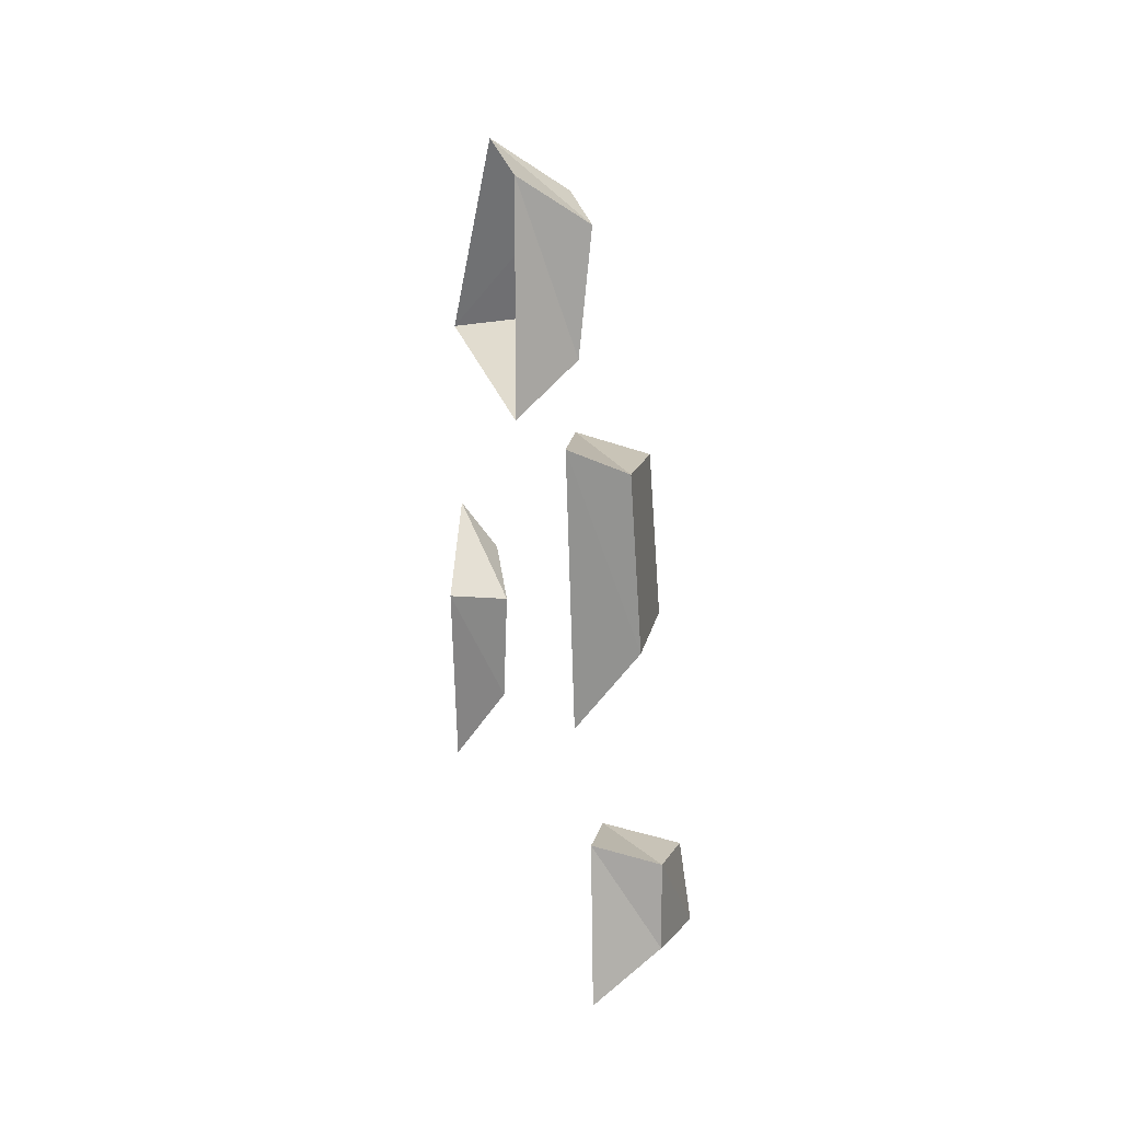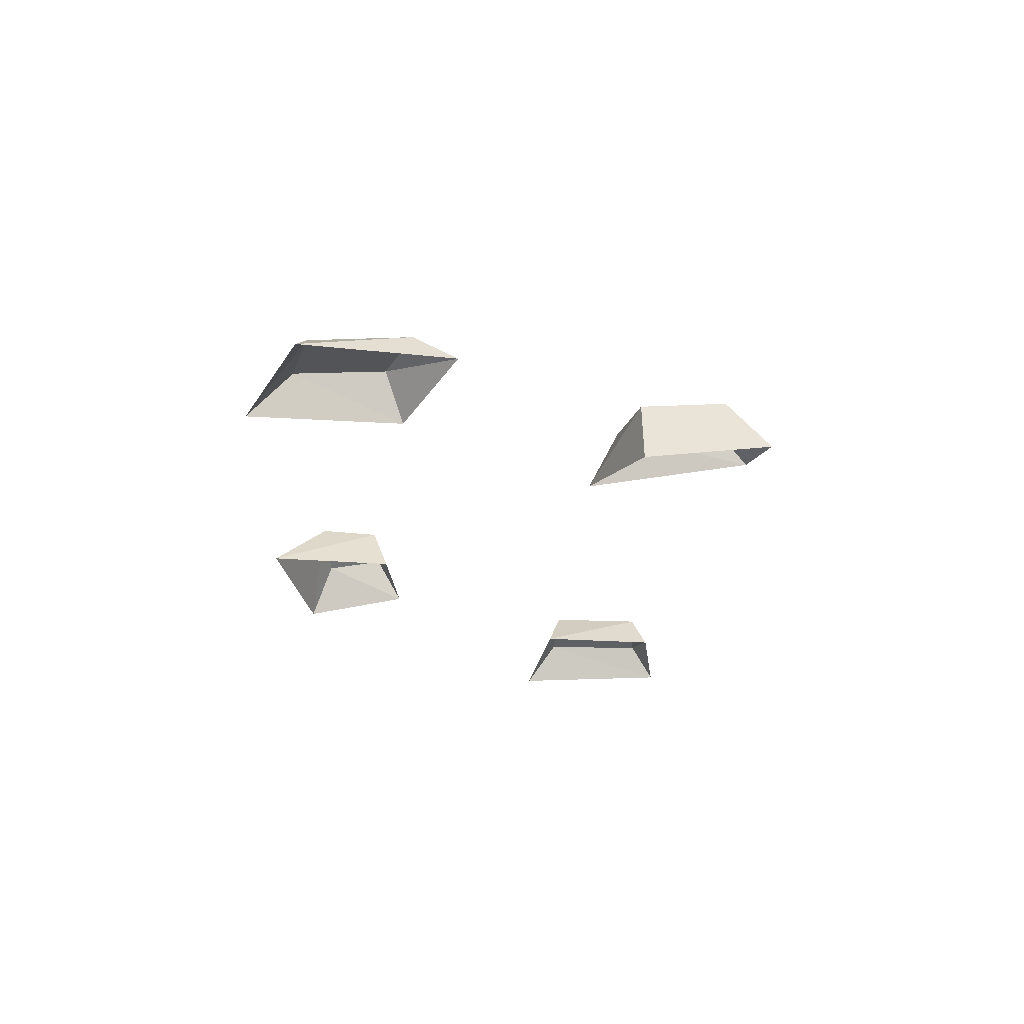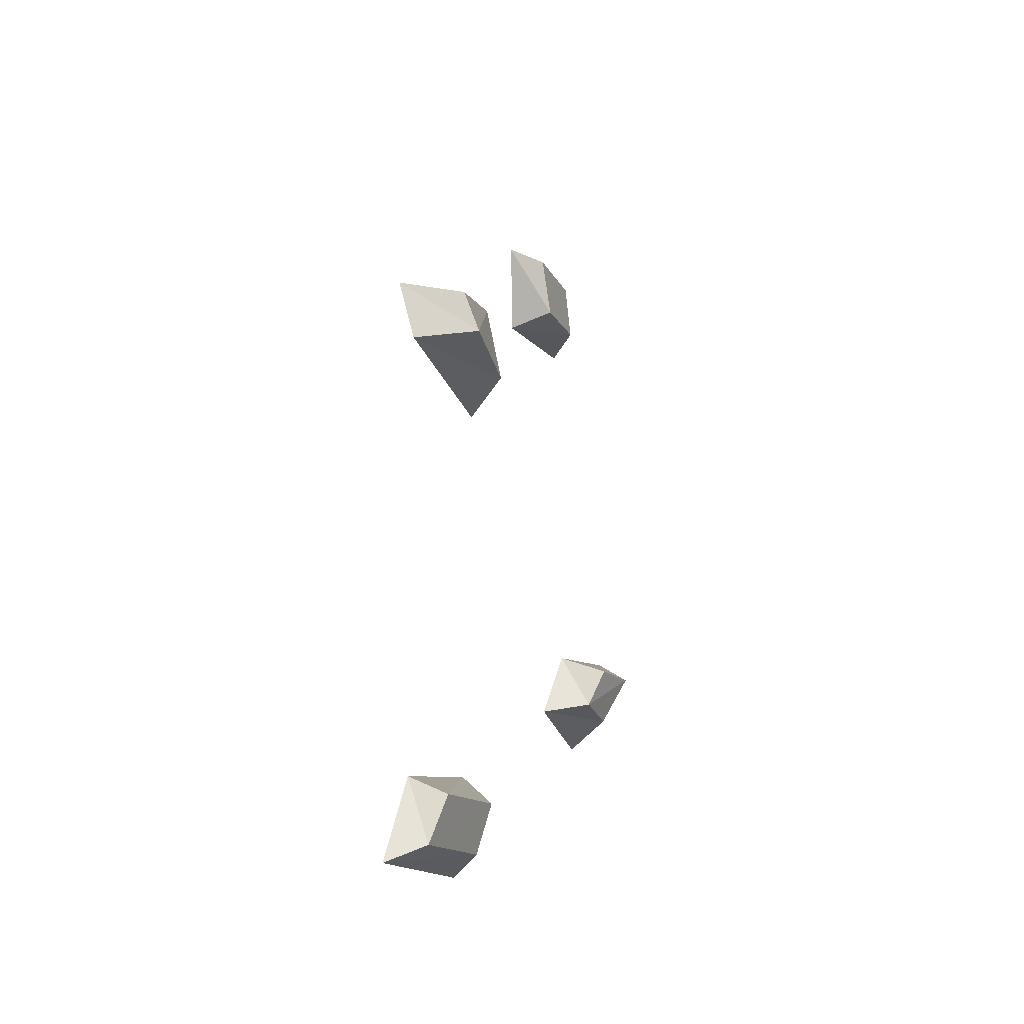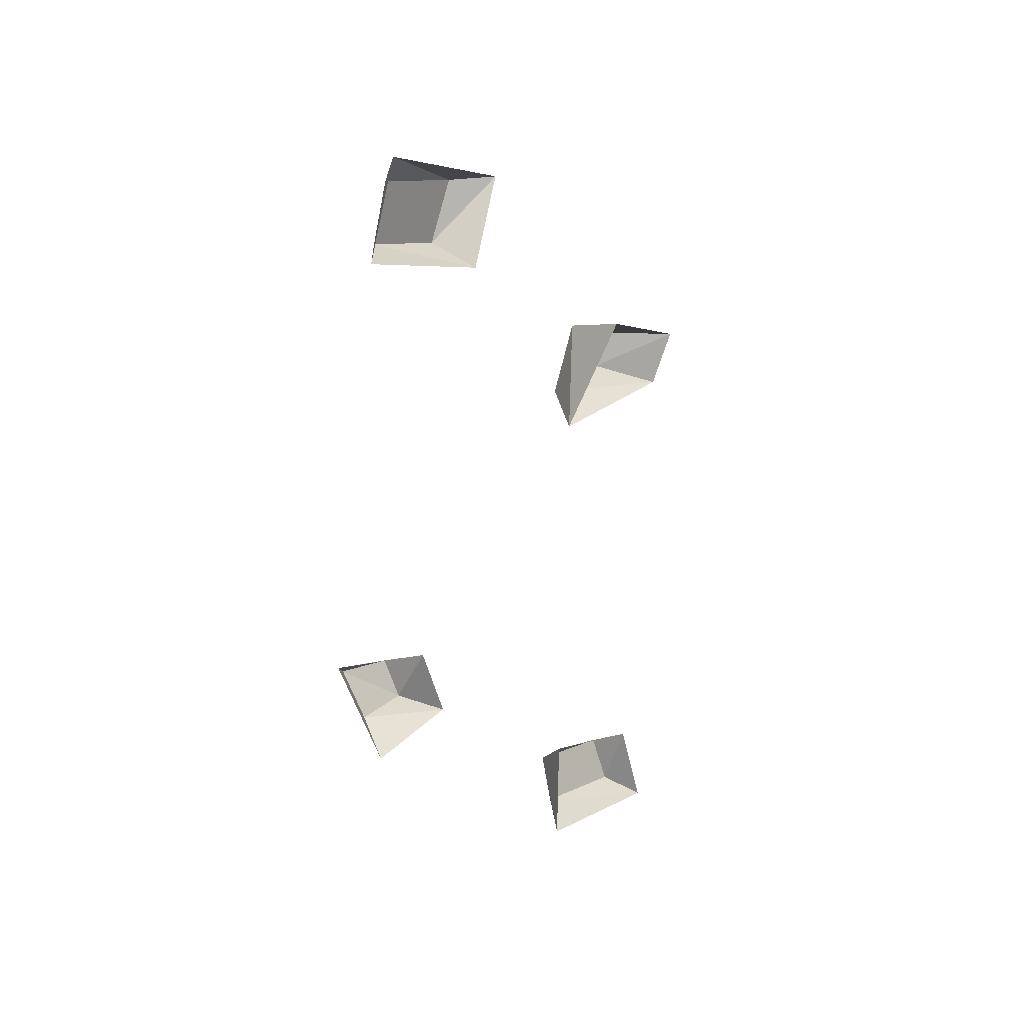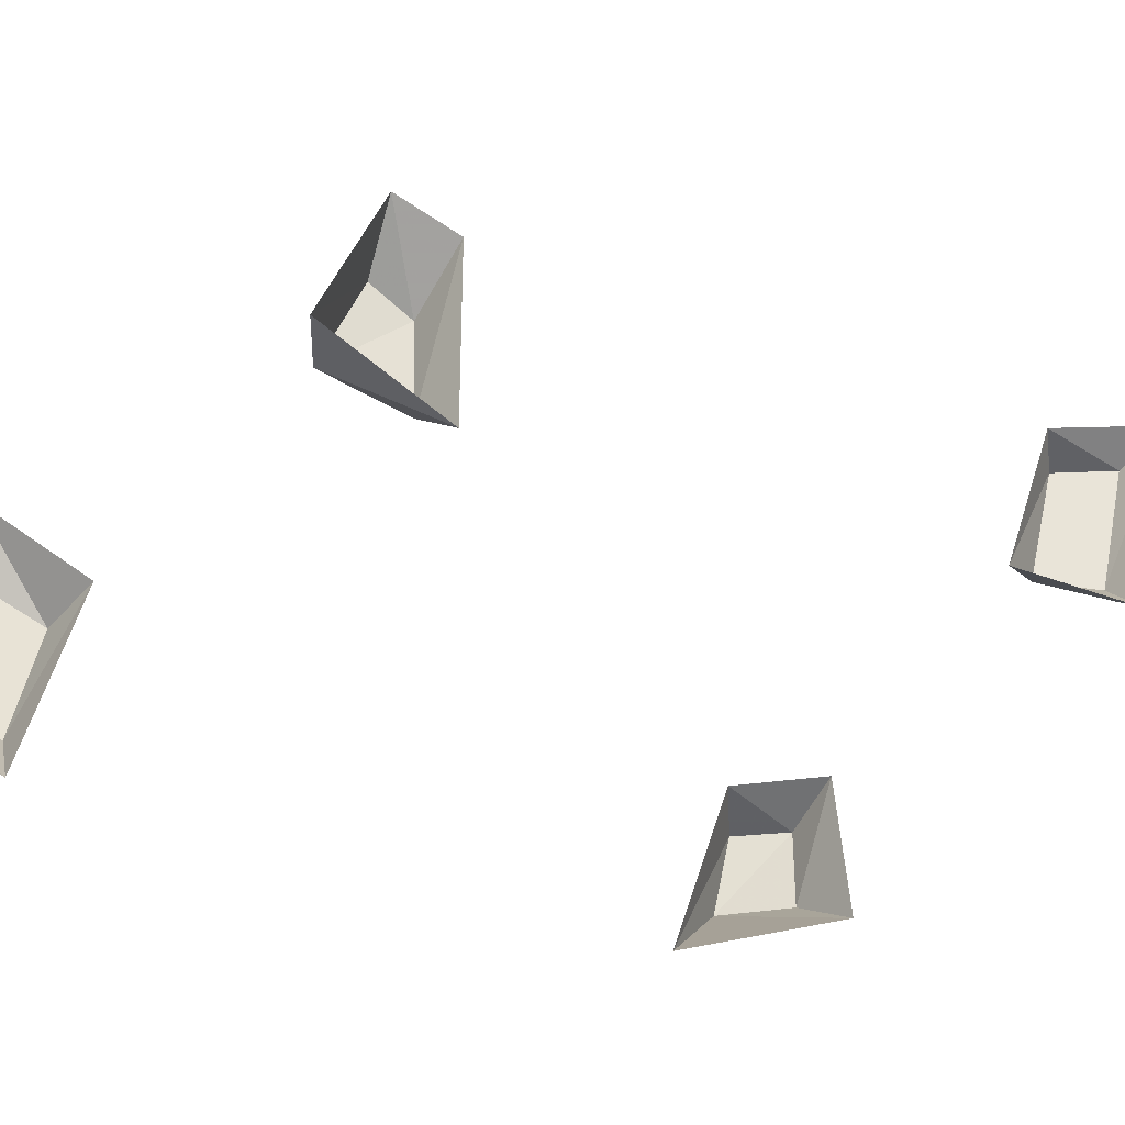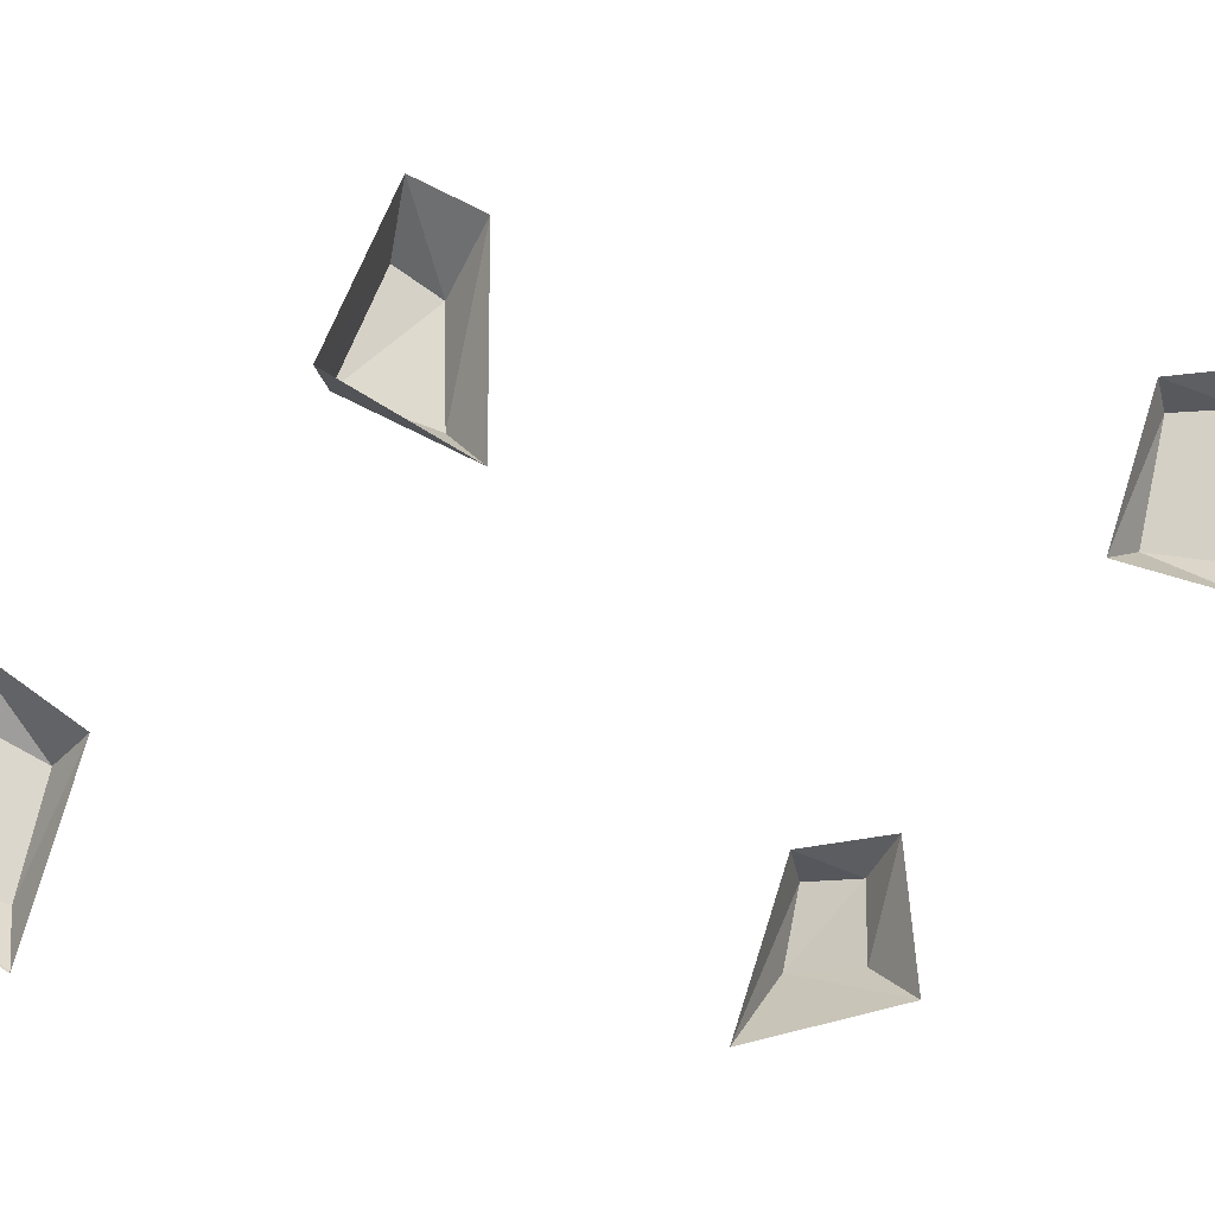
<metadata>
{"format":"obj","ext":"obj","renderer":"f3d","projection":"perspective","resolution":1024,"background":"white","views":[{"elev":14.6,"azim":-8.9,"up":"+Z"},{"elev":65.5,"azim":-98.6,"up":"+Y"},{"elev":-27.3,"azim":19.1,"up":"+Y"},{"elev":25.5,"azim":-142.8,"up":"+Y"},{"elev":-34.7,"azim":-108.6,"up":"+Z"},{"elev":-17.3,"azim":-102.3,"up":"+Z"}]}
</metadata>
<code>
o walldecor/1456/straight
v -66 -40 -42
v -66 -44 -24
v -76 -48 -22
v -74 -40 -52
v -66 -28 -38
v -66 -32 -18
v -72 -32 -10
v -70 -22 -40
v -62 -94 26
v -60 -94 46
v -72 -98 54
v -72 -98 18
v -64 -78 30
v -62 -86 50
v -74 -86 58
v -78 -74 28
v -60 -152 -44
v -60 -152 -32
v -70 -154 -28
v -70 -156 -50
v -54 -142 -44
v -56 -144 -32
v -66 -140 -30
v -64 -132 -56
v -72 -200 12
v -74 -204 34
v -82 -208 38
v -80 -202 4
v -68 -190 14
v -70 -194 34
v -78 -190 36
v -76 -182 10
f 1 2 3
f 1 3 4
f 1 4 5
f 1 5 2
f 2 5 6
f 2 6 7
f 2 7 3
f 6 5 8
f 6 8 7
f 5 4 8
f 9 10 11
f 9 11 12
f 9 12 13
f 9 13 10
f 10 13 14
f 10 14 15
f 10 15 11
f 14 13 16
f 14 16 15
f 13 12 16
f 17 18 19
f 17 19 20
f 17 20 21
f 17 21 18
f 18 21 22
f 18 22 23
f 18 23 19
f 22 21 24
f 22 24 23
f 21 20 24
f 25 26 27
f 25 27 28
f 25 28 29
f 25 29 26
f 26 29 30
f 26 30 31
f 26 31 27
f 30 29 32
f 30 32 31
f 29 28 32

</code>
